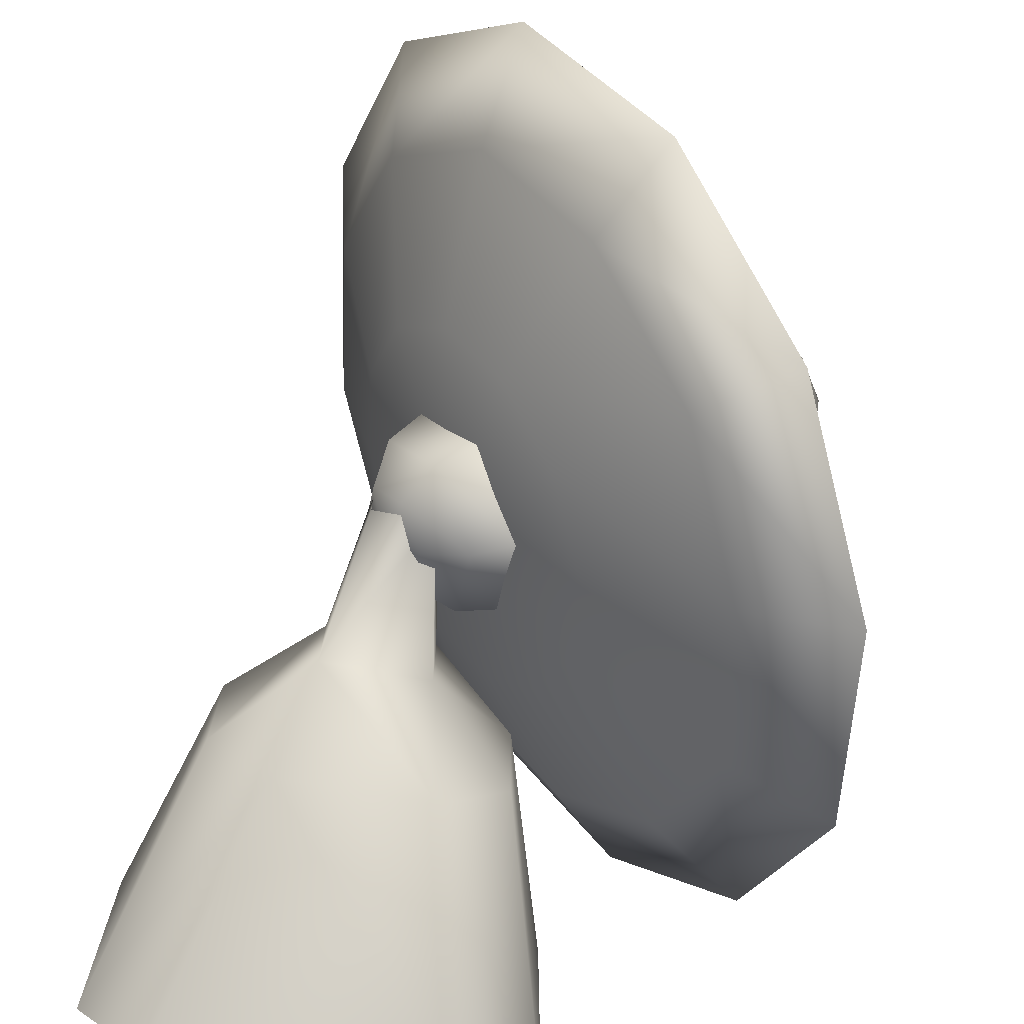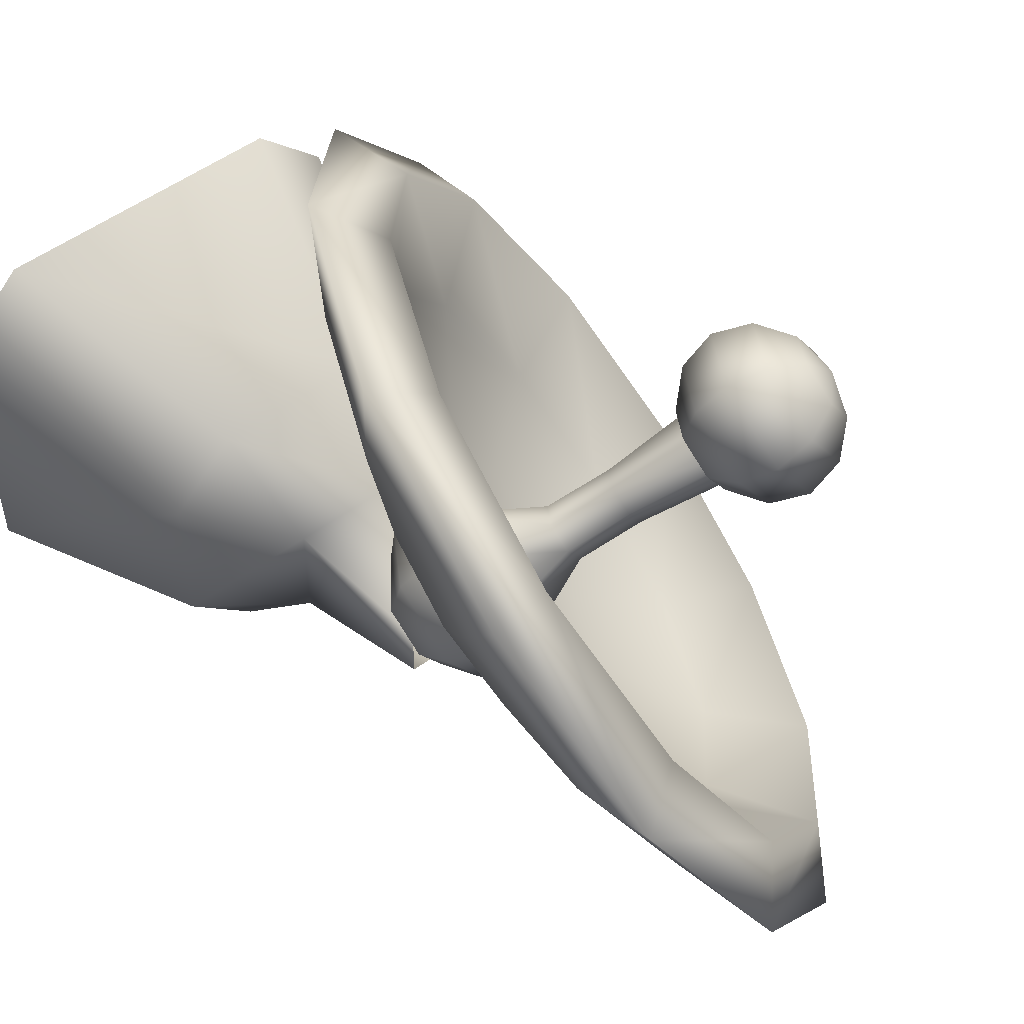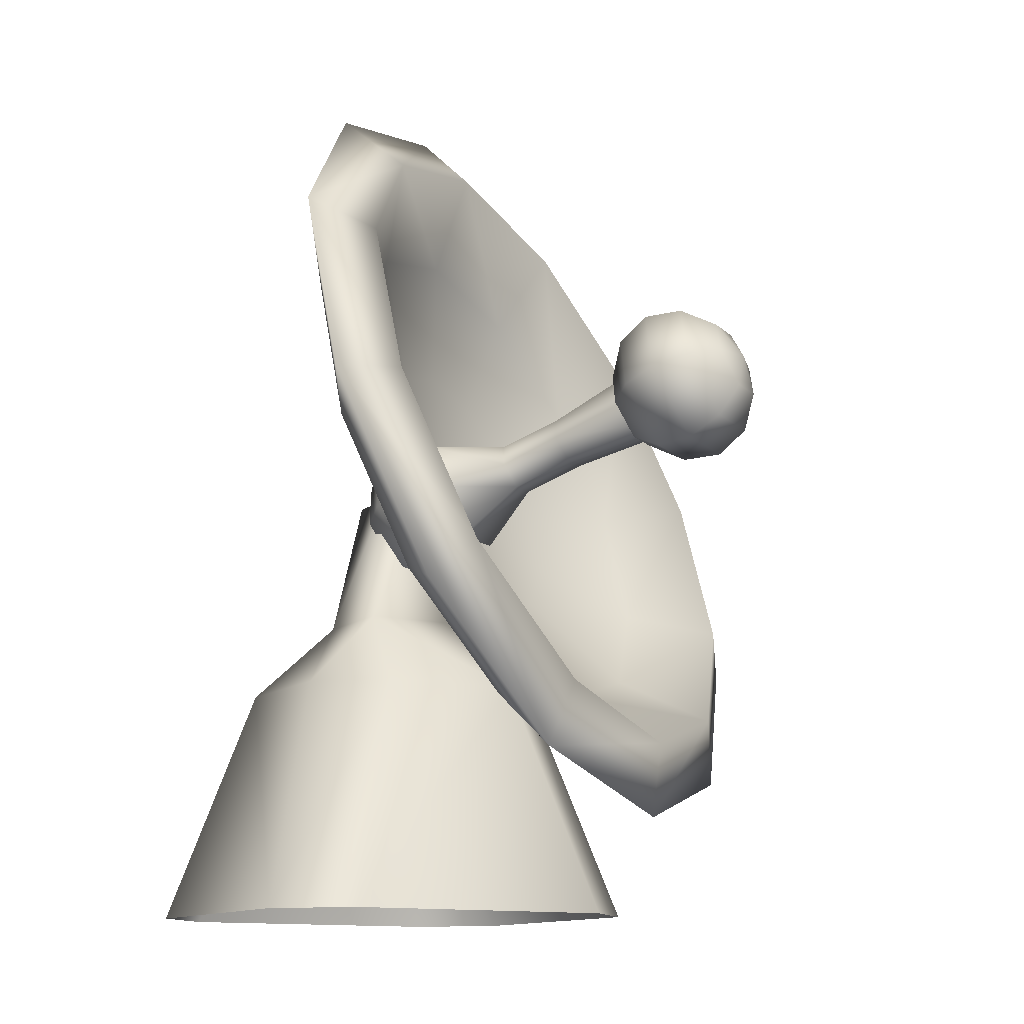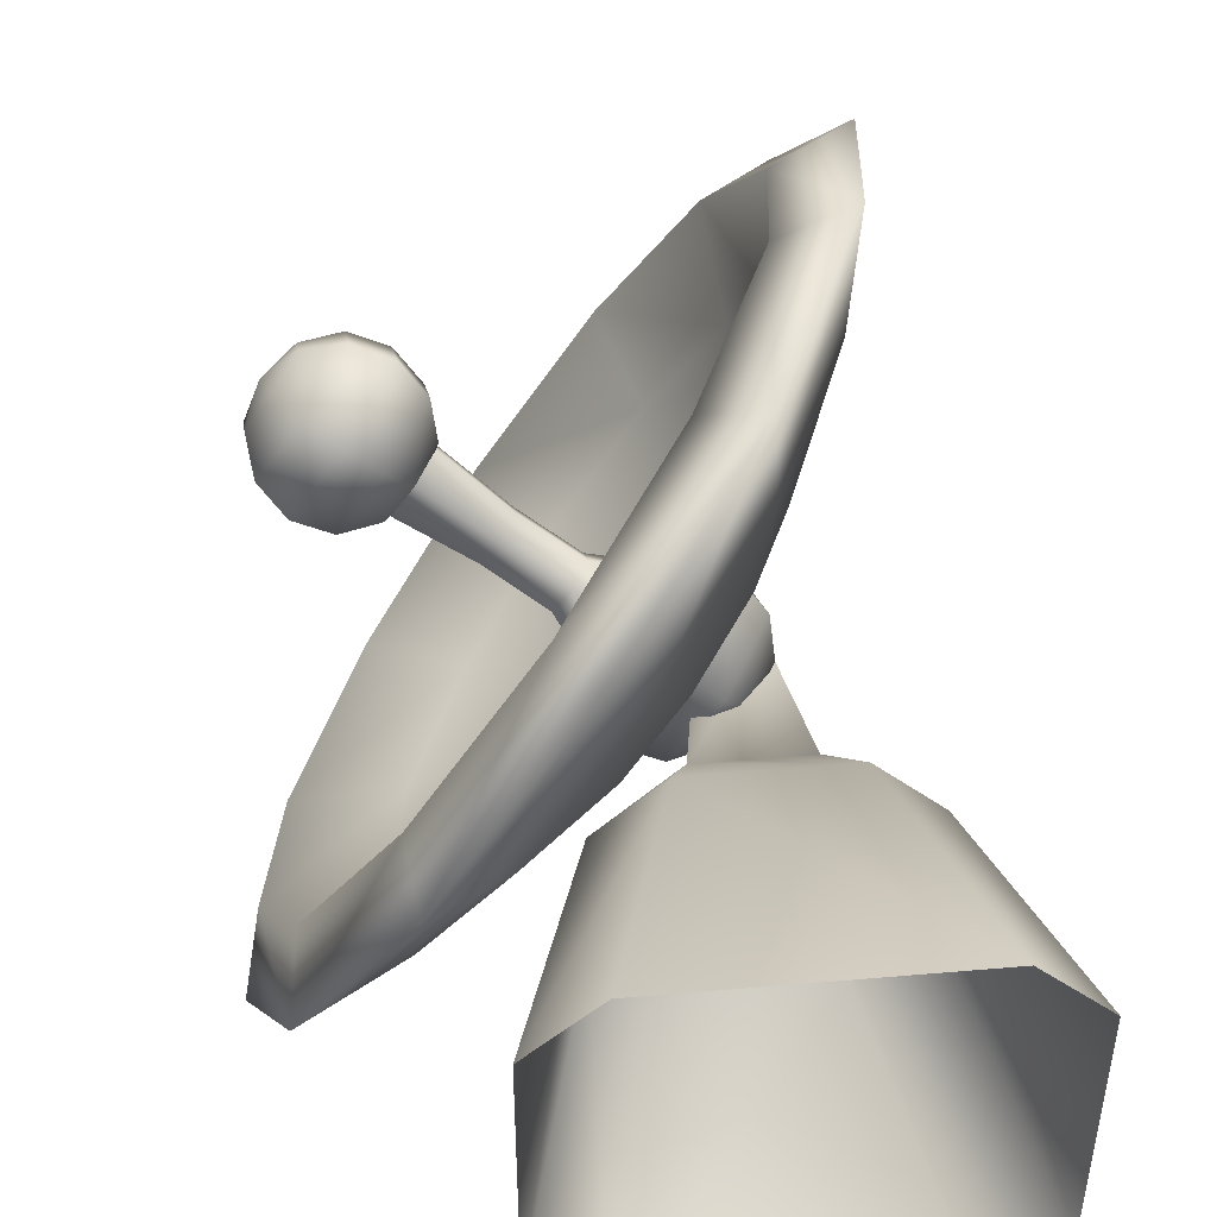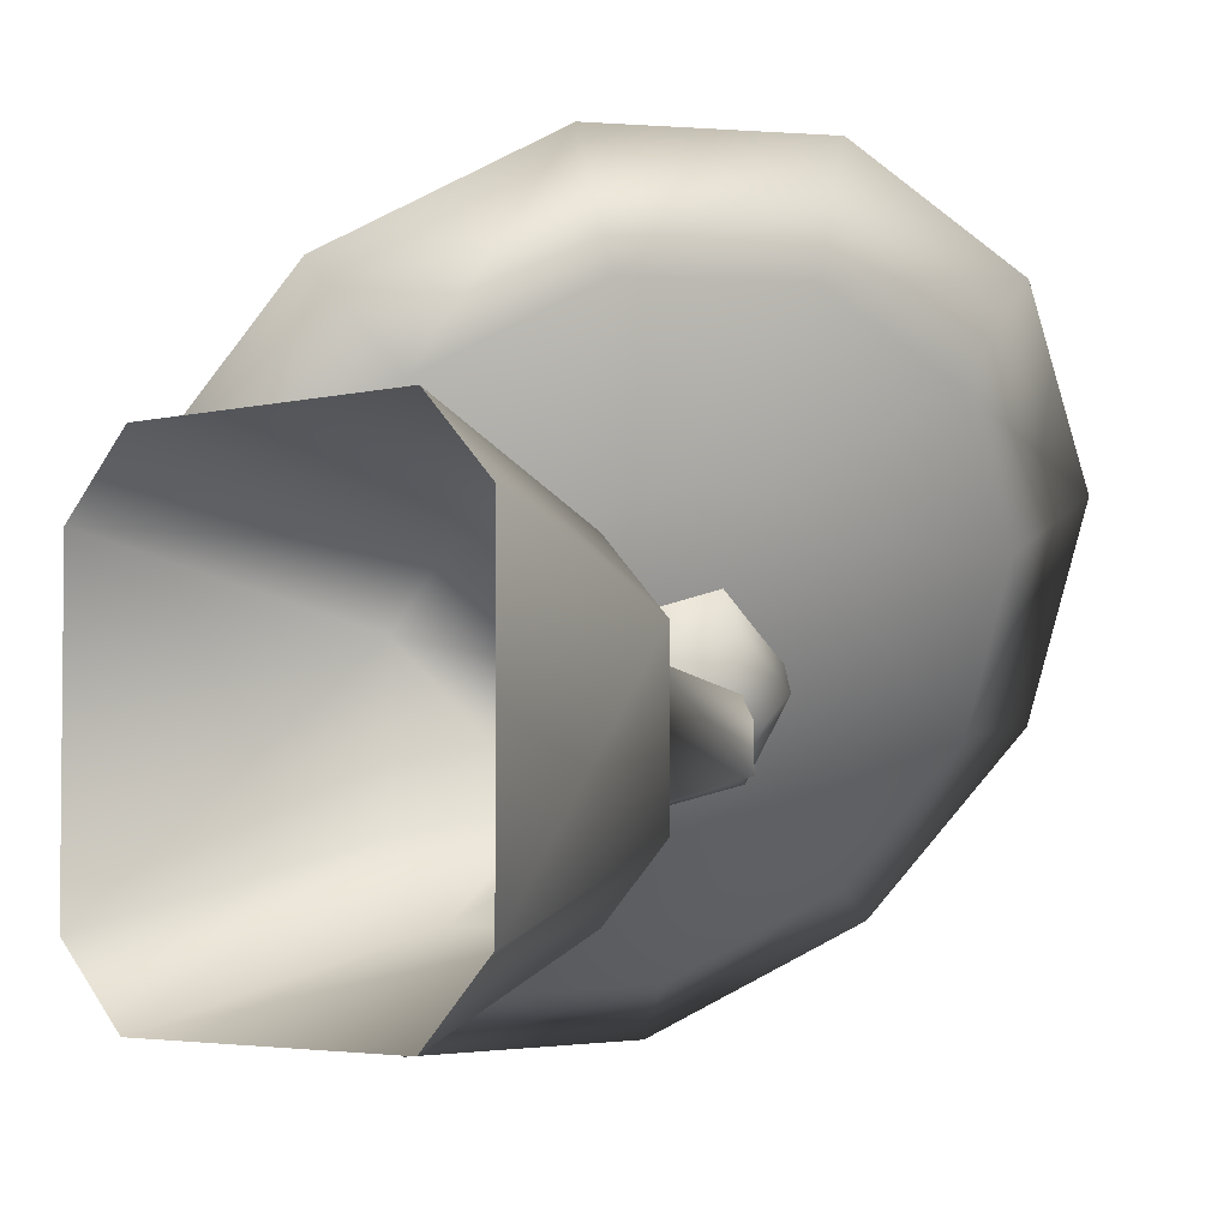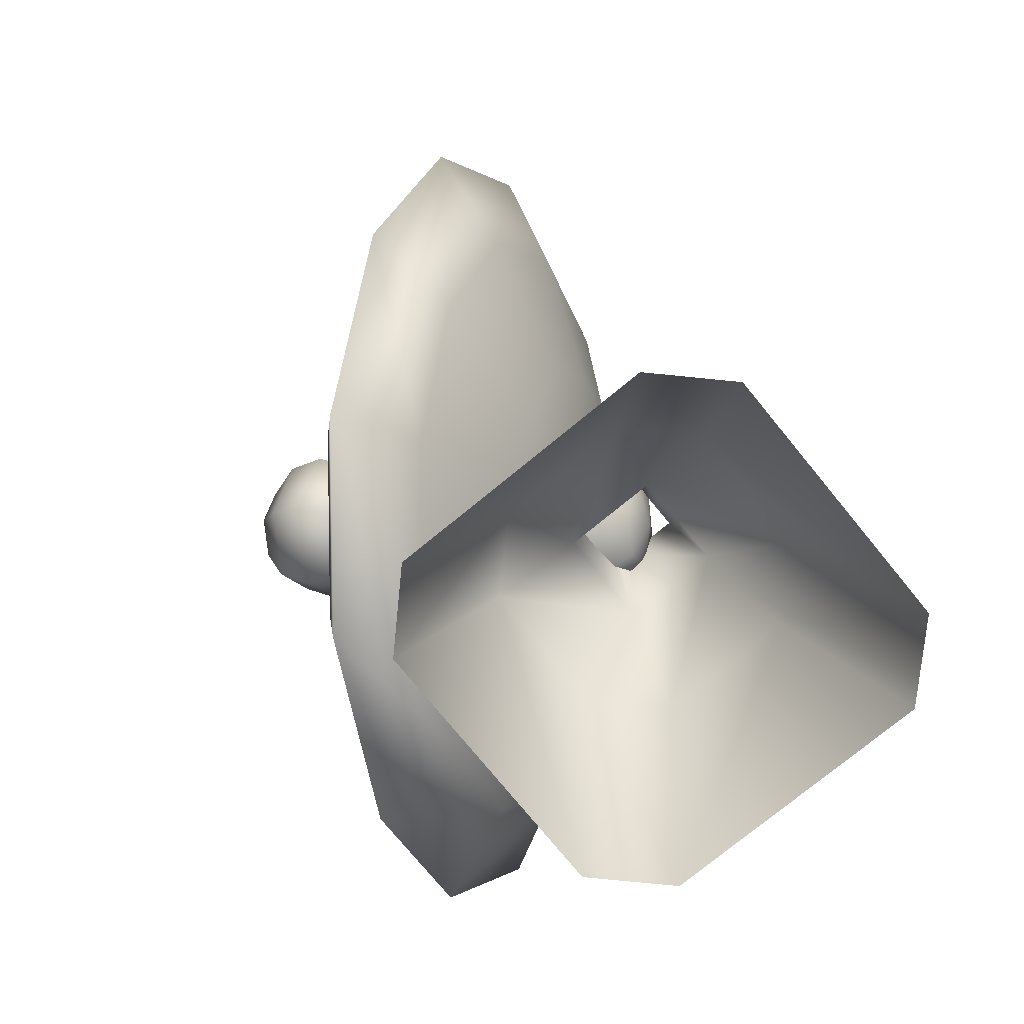
<metadata>
{"format":"obj","ext":"obj","renderer":"f3d","projection":"perspective","resolution":1024,"background":"white","views":[{"elev":-74.7,"azim":169.7,"up":"+Z"},{"elev":52.1,"azim":141.6,"up":"+Z"},{"elev":-12.8,"azim":-119.9,"up":"+Y"},{"elev":47.3,"azim":-5.5,"up":"+Z"},{"elev":-3.8,"azim":41.9,"up":"+Z"},{"elev":-76.6,"azim":39.3,"up":"+Y"}]}
</metadata>
<code>
v 2.964 41.07 27.34
v -3.458 52.1 2.404
v 1.007 45.88 13.13
v -3.719 64.04 2.576
v 0.1582 39.66 15.8
v 2.086 60.97 13.33
v -15.21 33.45 -3.513
v -13.88 28.9 1.392
v 0.9174 69.17 18.57
v -4.68 28.17 36.22
v -23.86 41.07 -13.3
v -25.43 29.59 -8.357
v -16.61 69.17 -7.974
v -14.36 39.66 -6.188
v 4.531 52.56 22.39
v -11.56 45.88 -5.917
v -2.198 29.59 26.83
v -6.625 28.9 12.39
v -2.635 33.45 15.53
v 2.064 43.18 36.87
v 4.113 58.19 30.41
v -26.24 58.19 -15.57
v -6.666 73.19 4.521
v -9.57 21.18 21.02
v -10.74 27.23 7.212
v -17.18 18.1 11.46
v -36.46 24.18 -15.34
v -34.01 42.16 -23.08
v 10.42 60.13 32.78
v -3.674 38.22 2.546
v -13.21 25.92 -0.6155
v -14.79 31.37 -6.49
v -27.03 26.75 -12.29
v -25.15 40.5 -18.21
v -24.1 16.68 -1.437
v -14.4 73.28 -13.2
v -9.444 23.93 6.355
v -13.77 38.82 -9.694
v 7.964 42.16 40.51
v -23.55 6.21 15.67
v -11.65 11.03 30.63
v -32.64 11.03 -1.159
v -2.492 78.1 1.766
v 6.59 73.28 18.59
v -11.33 60.97 -6.988
v -8.04 16.68 22.9
v -4.513 25.92 12.55
v 0.2656 31.37 16.32
v 0.7891 26.75 29.86
v -0.1132 24.18 39.73
v -18.7 52.56 -12.8
v -0.3168 50.43 8.224
v -22.98 21.18 0.706
v -7.575 50.43 -2.772
v -25.93 60.13 -22.29
v 6.971 40.5 30.46
v -17.15 12.99 11.44
v 3.611 38.82 16.64
v -18.97 54.26 -17.61
v -1.032 68.01 0.8023
v -10.43 46.26 -9.369
v -0.7199 53.7 0.5964
v 4.627 46.26 13.44
v 8.849 54.26 24.54
v -14.85 43.51 12.96
v -14.94 45.59 11.5
v -11.56 43.61 6.201
v -12.89 41.5 5.53
v -23.02 47.21 19.68
v -23.16 50.18 17.59
v -11.37 39.39 9.176
v -12.79 39.39 7.018
v 5.92 64.33 13.68
v 3.042 51.71 7.567
v -10.04 41.5 9.846
v -10.13 43.61 8.359
v -10.14 64.33 -10.65
v -5.651 51.71 -5.602
v -26.91 44.23 15.7
v -26.91 44.23 15.7
v -17.55 41.44 10.19
v -27.04 47.21 13.6
v -17.55 41.44 10.19
v -16.34 45.59 9.387
v -24.9 44.23 18.74
v -16.16 41.44 12.31
v -24.9 44.23 18.74
v -16.16 41.44 12.31
v -14.94 45.59 11.5
v -9.338 39.19 -1.021
v -23.16 50.18 17.59
v -9.338 39.19 -1.021
v -25.16 50.18 14.55
v -12.79 39.39 7.018
v -17.65 43.51 8.729
v -25.16 50.18 14.55
v -16.34 45.59 9.387
v -12.89 41.5 5.53
v -9.118 34.21 2.487
v -12.89 41.5 5.53
v -18.61 -2.581 -12.65
v -12.2 19.25 -6.544
v -18.61 -2.581 12.65
v 12.2 19.25 -6.544
v -6.544 19.25 12.2
v 6.544 19.25 12.2
v 4.62 26.57 -4.62
v -4.62 26.57 -4.62
v 4.62 26.57 -4.62
v -12.65 -2.581 18.61
v 4.62 26.57 4.62
v -4.62 26.57 4.62
v 6.544 19.25 12.2
v 2.554 38.97 2.554
v -2.554 38.97 2.554
v 2.554 38.97 -2.554
v -2.554 38.97 -2.554
v -2.554 38.97 2.554
v 18.61 -2.581 -12.65
v 2.554 38.97 2.554
v 18.61 -2.581 12.65
v 12.2 19.25 -6.544
v 12.2 19.25 6.544
v -18.61 -2.581 -12.65
v 12.65 -2.581 18.61
v 12.65 -2.581 -18.61
v -4.62 26.57 -4.62
v 4.62 26.57 4.62
v -6.544 19.25 12.2
v 12.65 -2.581 18.61
v -2.554 38.97 -2.554
v 2.554 38.97 -2.554
v -4.62 26.57 4.62
v -12.65 -2.581 18.61
v 18.61 -2.581 -12.65
v -12.2 19.25 6.544
v -12.2 19.25 -6.544
v -4.912 45.59 -1.747
v -9.304 38.61 -3.959
v -4.297 31.64 8.068
v 0.09463 38.61 10.28
v -5.727 37.37 -4.951
v 0.09463 38.61 10.28
v 2.413 37.37 7.38
v -1.848 36.47 -3.769
v 2.851 36.47 3.35
v 2.851 36.47 3.35
v -11.65 11.03 30.63
v -1.39 31.34 5.465
v -25.93 60.13 -22.29
v -36.46 24.18 -15.34
v -32.98 43.18 -16.22
v 7.964 42.16 40.51
v -5.924 39.17 4.032
v -0.1132 24.18 39.73
v -32.64 11.03 -1.159
v -23.55 6.21 15.67
v -12.65 -2.581 -18.61
v 2.697 39.95 0.8961
v 1.291 36.13 -0.7312
v -8.997 31.64 0.9491
v -1.695 32.98 -1.316
v -0.213 45.59 5.372
v 0.6551 32.98 2.244
v 2.413 37.37 7.38
v 10.42 60.13 32.78
v -34.01 42.16 -23.08
v -35.03 28.17 -9.762
v -24.25 13.17 16.13
v 6.59 73.28 18.59
v 6.544 19.25 -12.2
v 0.6551 32.98 2.244
v -9.304 38.61 -3.959
v 2.147 43.41 3.13
v 0.3475 39.95 -2.664
v -5.46 31.34 -0.7006
v 1.291 36.13 -0.7312
v -1.848 36.47 -3.769
v -14.4 73.28 -13.2
v -14.31 17.19 28.62
v -2.492 78.1 1.766
v -6.544 19.25 -12.2
v -5.727 37.37 -4.951
v -1.923 43.41 -3.035
v -31.83 17.19 2.079
v -1.695 32.98 -1.316
v -33.37 49.83 17.55
v -29.15 49.83 23.96
v -33.37 49.83 17.55
v -31.4 52.96 18.55
v -21.37 45.66 14.22
v -31.12 46.69 22.96
v -10.13 43.61 8.359
v -29.28 52.96 21.75
v -11.37 39.39 9.176
v -2.619 39.19 9.157
v -2.839 44.18 5.648
v -31.4 52.96 18.55
v -6.198 44.18 0.5595
v -11.56 43.61 6.201
v -33.23 46.69 19.76
v -29.28 52.96 21.75
v -21.94 42.83 16.9
v -31.97 50.12 21.22
v -21.37 45.66 14.22
v -10.04 41.5 9.846
v -5.759 34.21 7.576
v -10.04 41.5 9.846
v -2.619 39.19 9.157
v -24.05 42.83 13.7
v -32.98 49.01 13.93
v -29.15 49.83 23.96
v -31.97 50.12 21.22
v -30.89 47.89 11.32
v -20.36 46.78 21.52
v -20.36 46.78 21.52
v -23.78 41.35 19.8
v -19.96 45.96 17.89
v -22.44 47.89 24.13
v -22.72 54.16 19.71
v -30.62 41.63 15.74
v -22.44 47.89 24.13
v -32.74 43.58 17.75
v -30.62 41.63 15.74
v -32.98 49.01 13.93
v -30.89 47.89 11.32
v -22.72 54.16 19.71
v -25.9 54.44 21.2
v -22.44 47.89 24.13
v -25.66 49.01 25.02
v -19.96 45.96 17.89
v -21.94 42.83 16.9
v -24.05 42.83 13.7
v -27.44 41.35 14.25
v -24.19 45.96 11.49
v -24.19 45.96 11.49
v -20.1 49.1 15.69
v -22.21 49.1 12.49
v -26.39 41.63 22.14
v -22.44 47.89 24.13
v -26.39 41.63 22.14
v -26.94 54.16 13.31
v -29.56 54.44 15.65
v -30.89 47.89 11.32
v -29.56 54.44 15.65
v -26.94 54.16 13.31
v -29.08 43.58 23.3
v -25.66 49.01 25.02
v -30.89 47.89 11.32
v -25.9 54.44 21.2
v -27.68 46.78 10.43
v -27.68 46.78 10.43
v -20.6 52.21 17.7
v -24.26 52.21 12.15
f 132 107 117
f 117 107 108
f 107 182 108
f 182 137 108
f 182 158 137
f 137 158 124
f 171 182 107
f 182 171 158
f 158 171 126
f 171 119 126
f 122 119 171
f 171 107 122
f 131 127 115
f 115 127 133
f 133 127 136
f 133 136 129
f 103 129 136
f 110 129 103
f 136 127 102
f 101 136 102
f 103 136 101
f 118 112 120
f 120 112 111
f 111 112 106
f 106 112 105
f 105 125 106
f 134 125 105
f 114 128 116
f 116 128 109
f 128 104 109
f 123 104 128
f 104 123 135
f 135 123 121
f 121 123 130
f 130 123 113
f 128 113 123
f 177 186 178
f 177 178 175
f 177 175 159
f 177 159 146
f 177 146 172
f 183 175 178
f 184 175 183
f 184 159 175
f 174 159 184
f 174 146 159
f 165 146 174
f 163 165 174
f 143 165 163
f 139 184 183
f 138 184 139
f 138 174 184
f 163 174 138
f 160 164 162
f 149 162 164
f 176 162 149
f 176 145 162
f 142 145 176
f 161 142 176
f 173 142 161
f 149 164 144
f 141 149 144
f 140 149 141
f 140 176 149
f 161 176 140
f 144 164 147
f 66 75 76
f 65 75 66
f 65 71 75
f 88 71 65
f 69 88 65
f 87 88 69
f 70 65 66
f 69 65 70
f 81 68 72
f 95 68 81
f 95 67 68
f 97 67 95
f 82 97 95
f 96 97 82
f 80 95 81
f 82 95 80
f 79 83 85
f 85 83 86
f 83 94 86
f 86 94 195
f 94 99 195
f 195 99 207
f 195 207 206
f 206 207 196
f 94 92 99
f 100 92 94
f 91 89 93
f 93 89 84
f 89 193 84
f 84 193 200
f 193 197 200
f 200 197 199
f 200 199 98
f 98 199 90
f 193 209 197
f 208 209 193
f 213 198 189
f 213 189 201
f 213 201 192
f 213 192 212
f 213 212 194
f 189 225 201
f 201 225 223
f 201 223 192
f 192 223 247
f 192 247 212
f 212 247 248
f 247 239 248
f 248 239 240
f 225 226 223
f 223 226 224
f 223 224 247
f 247 224 239
f 204 202 190
f 202 228 190
f 190 228 245
f 190 245 187
f 187 245 211
f 245 246 211
f 211 246 214
f 202 230 228
f 230 229 228
f 228 229 227
f 188 230 202
f 191 210 235
f 191 235 238
f 191 238 237
f 191 237 231
f 191 231 203
f 252 238 235
f 254 238 252
f 254 237 238
f 253 237 254
f 253 231 237
f 215 231 253
f 220 215 253
f 219 215 220
f 244 254 252
f 242 254 244
f 242 253 254
f 220 253 242
f 243 220 242
f 250 220 243
f 205 232 233
f 217 233 232
f 234 233 217
f 234 236 233
f 251 236 234
f 221 251 234
f 249 251 221
f 217 232 216
f 222 217 216
f 241 217 222
f 241 234 217
f 221 234 241
f 216 232 218
f 155 180 148
f 10 180 155
f 180 10 24
f 26 180 24
f 169 180 26
f 169 157 180
f 180 157 148
f 155 20 10
f 10 20 17
f 24 10 17
f 24 17 18
f 25 24 18
f 26 24 25
f 8 26 25
f 53 26 8
f 53 169 26
f 153 20 155
f 20 153 21
f 20 21 1
f 17 20 1
f 17 1 19
f 18 17 19
f 19 154 18
f 18 154 25
f 25 154 8
f 8 154 7
f 7 53 8
f 21 153 166
f 170 21 166
f 9 21 170
f 21 9 15
f 1 21 15
f 1 15 5
f 19 1 5
f 5 154 19
f 9 170 23
f 9 23 6
f 15 9 6
f 15 6 3
f 5 15 3
f 3 154 5
f 23 170 181
f 23 181 13
f 23 13 4
f 6 23 4
f 6 4 52
f 3 6 52
f 52 154 3
f 13 181 179
f 150 13 179
f 22 13 150
f 13 22 45
f 4 13 45
f 4 45 2
f 52 4 2
f 2 154 52
f 54 154 2
f 16 154 54
f 14 154 16
f 7 154 14
f 150 152 22
f 22 152 51
f 45 22 51
f 45 51 54
f 2 45 54
f 167 152 150
f 152 167 168
f 152 168 11
f 51 152 11
f 51 11 16
f 54 51 16
f 168 167 151
f 156 168 151
f 185 168 156
f 168 185 12
f 11 168 12
f 11 12 14
f 16 11 14
f 156 169 185
f 185 169 53
f 12 185 53
f 12 53 7
f 14 12 7
f 157 169 156
f 55 59 28
f 55 77 59
f 77 78 59
f 59 78 61
f 59 61 34
f 28 59 34
f 28 34 27
f 27 34 33
f 27 33 42
f 36 77 55
f 36 60 77
f 60 62 77
f 77 62 78
f 30 78 62
f 30 61 78
f 30 38 61
f 34 61 38
f 34 38 33
f 33 38 32
f 33 32 35
f 42 33 35
f 42 35 40
f 43 60 36
f 43 73 60
f 73 74 60
f 60 74 62
f 30 62 74
f 44 73 43
f 44 64 73
f 64 63 73
f 73 63 74
f 30 74 63
f 29 64 44
f 29 56 64
f 56 58 64
f 64 58 63
f 30 63 58
f 39 56 29
f 39 49 56
f 49 48 56
f 56 48 58
f 30 58 48
f 30 48 47
f 30 47 37
f 30 37 31
f 30 31 32
f 30 32 38
f 50 49 39
f 50 46 49
f 46 47 49
f 49 47 48
f 41 46 50
f 41 57 46
f 57 37 46
f 46 37 47
f 40 57 41
f 40 35 57
f 35 31 57
f 57 31 37
f 35 32 31

</code>
